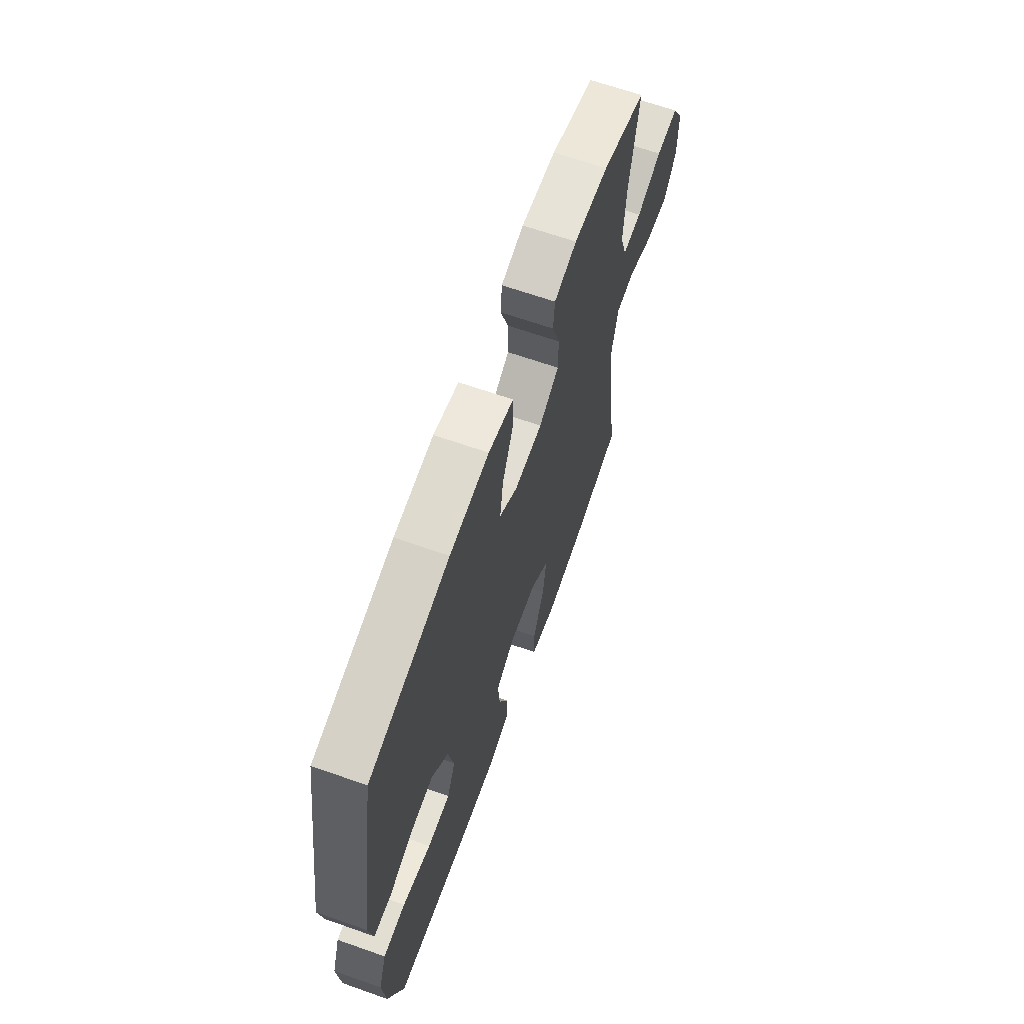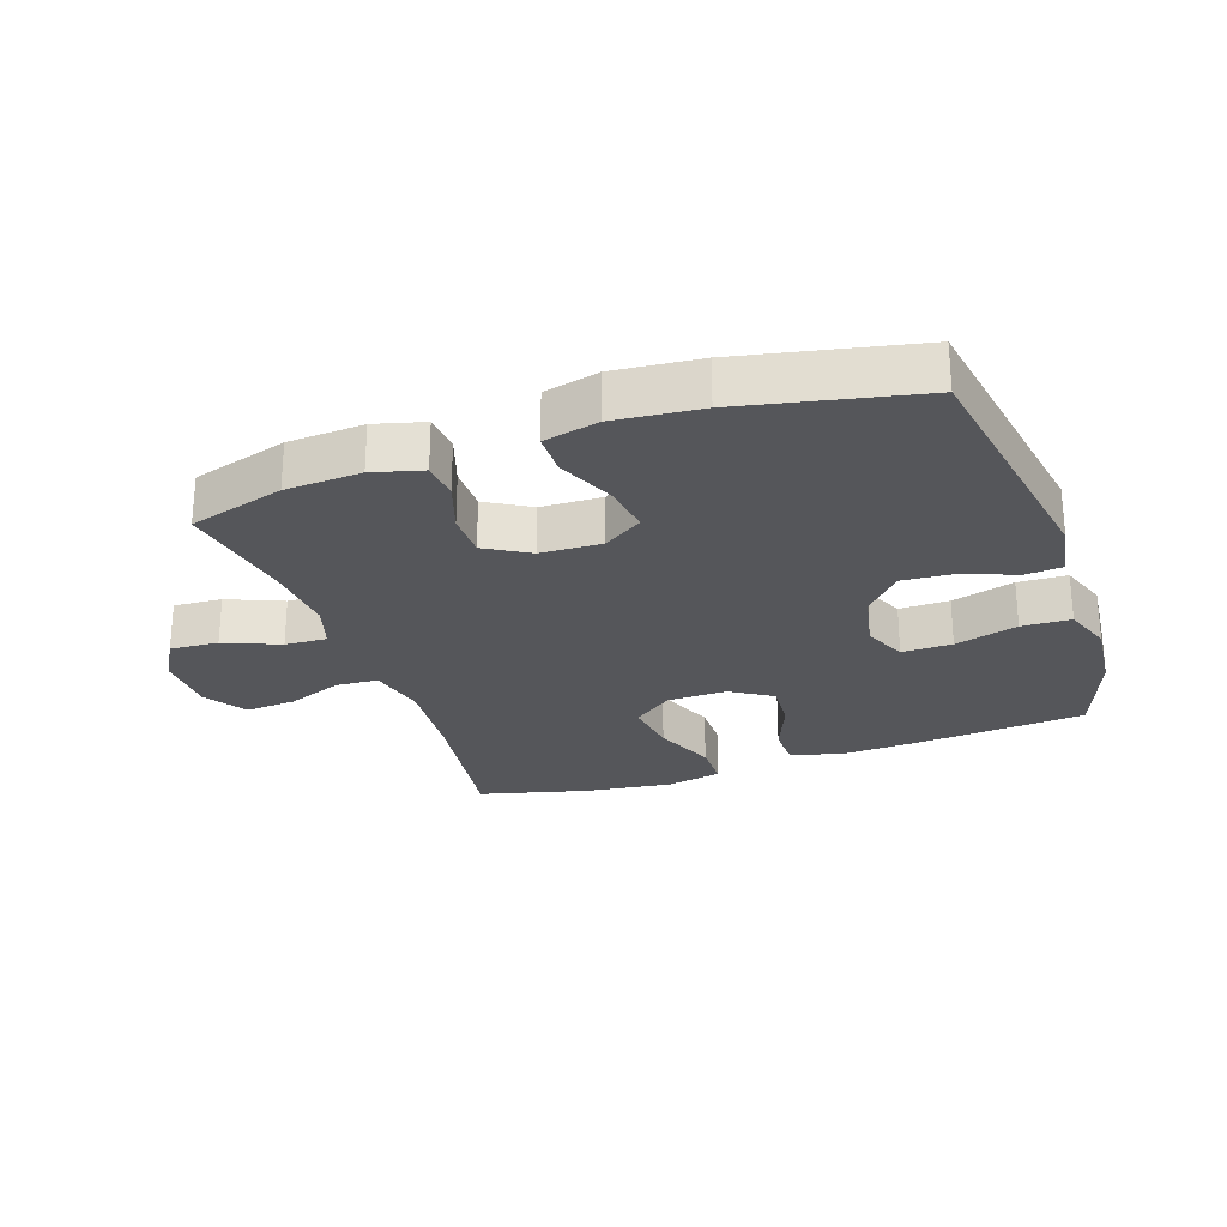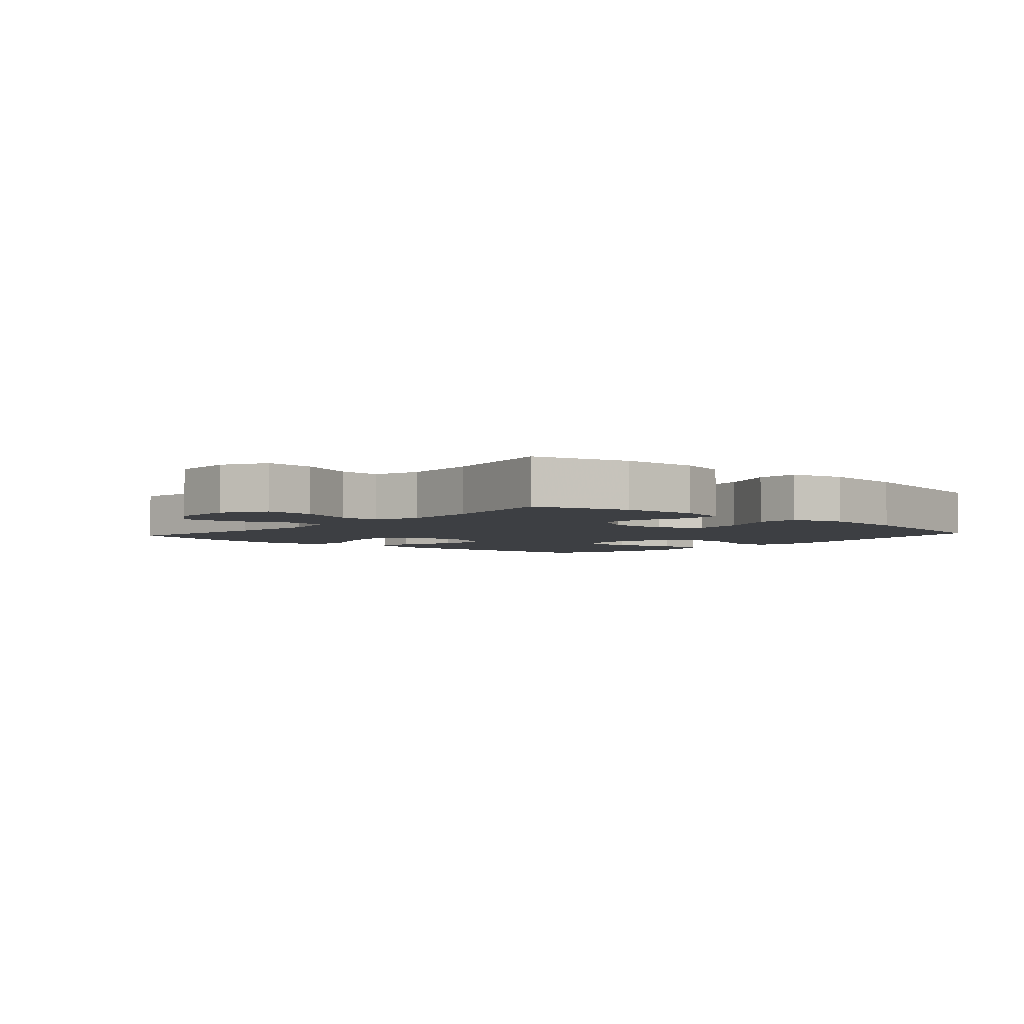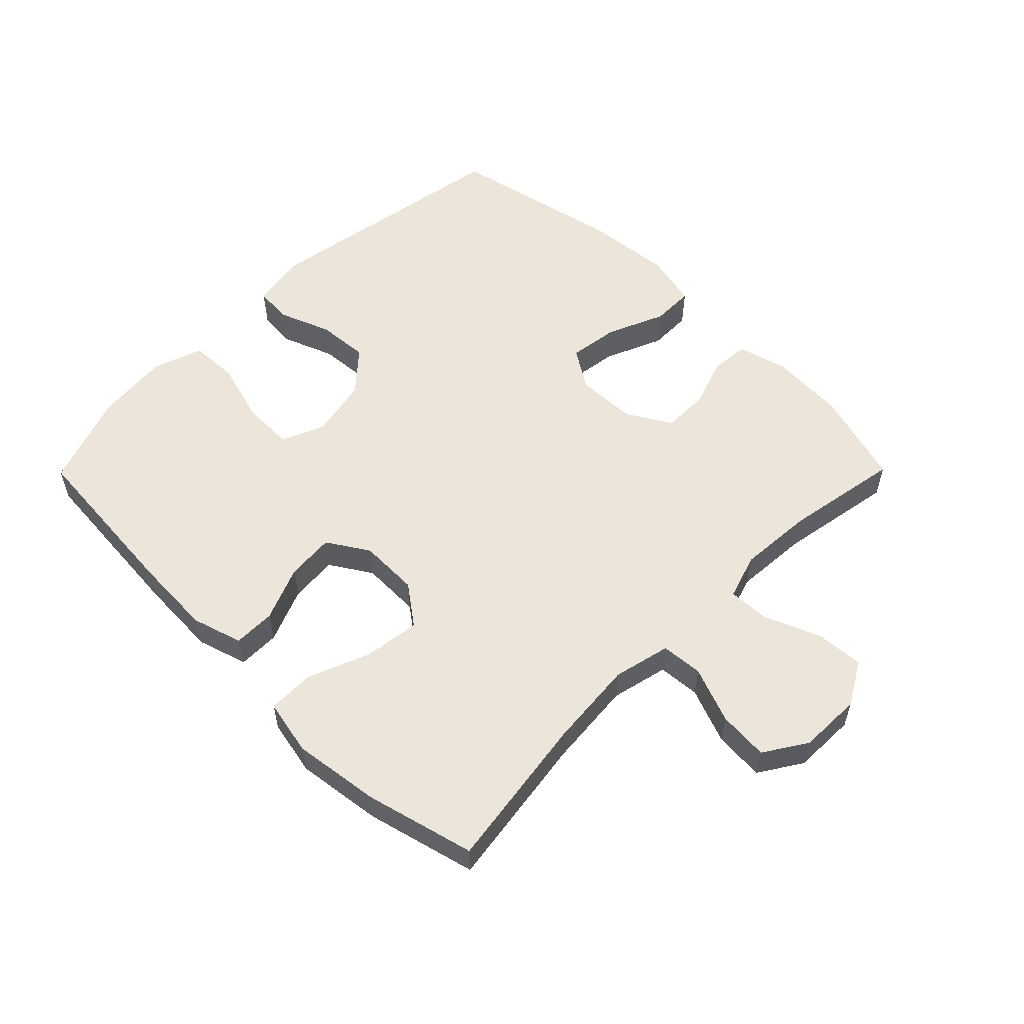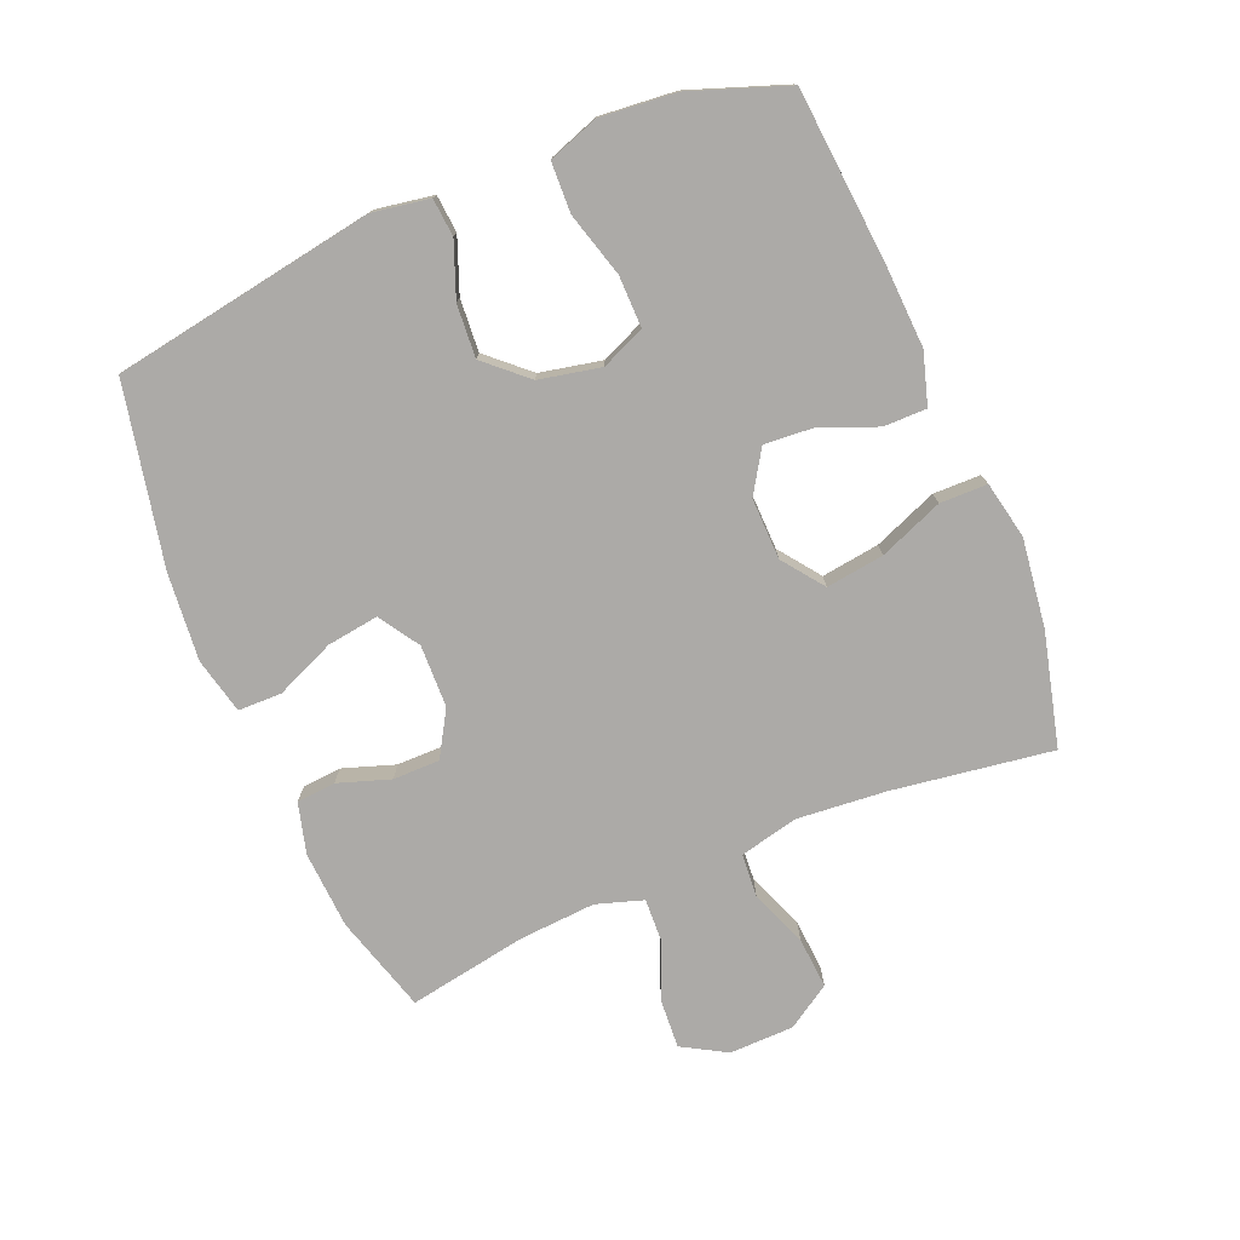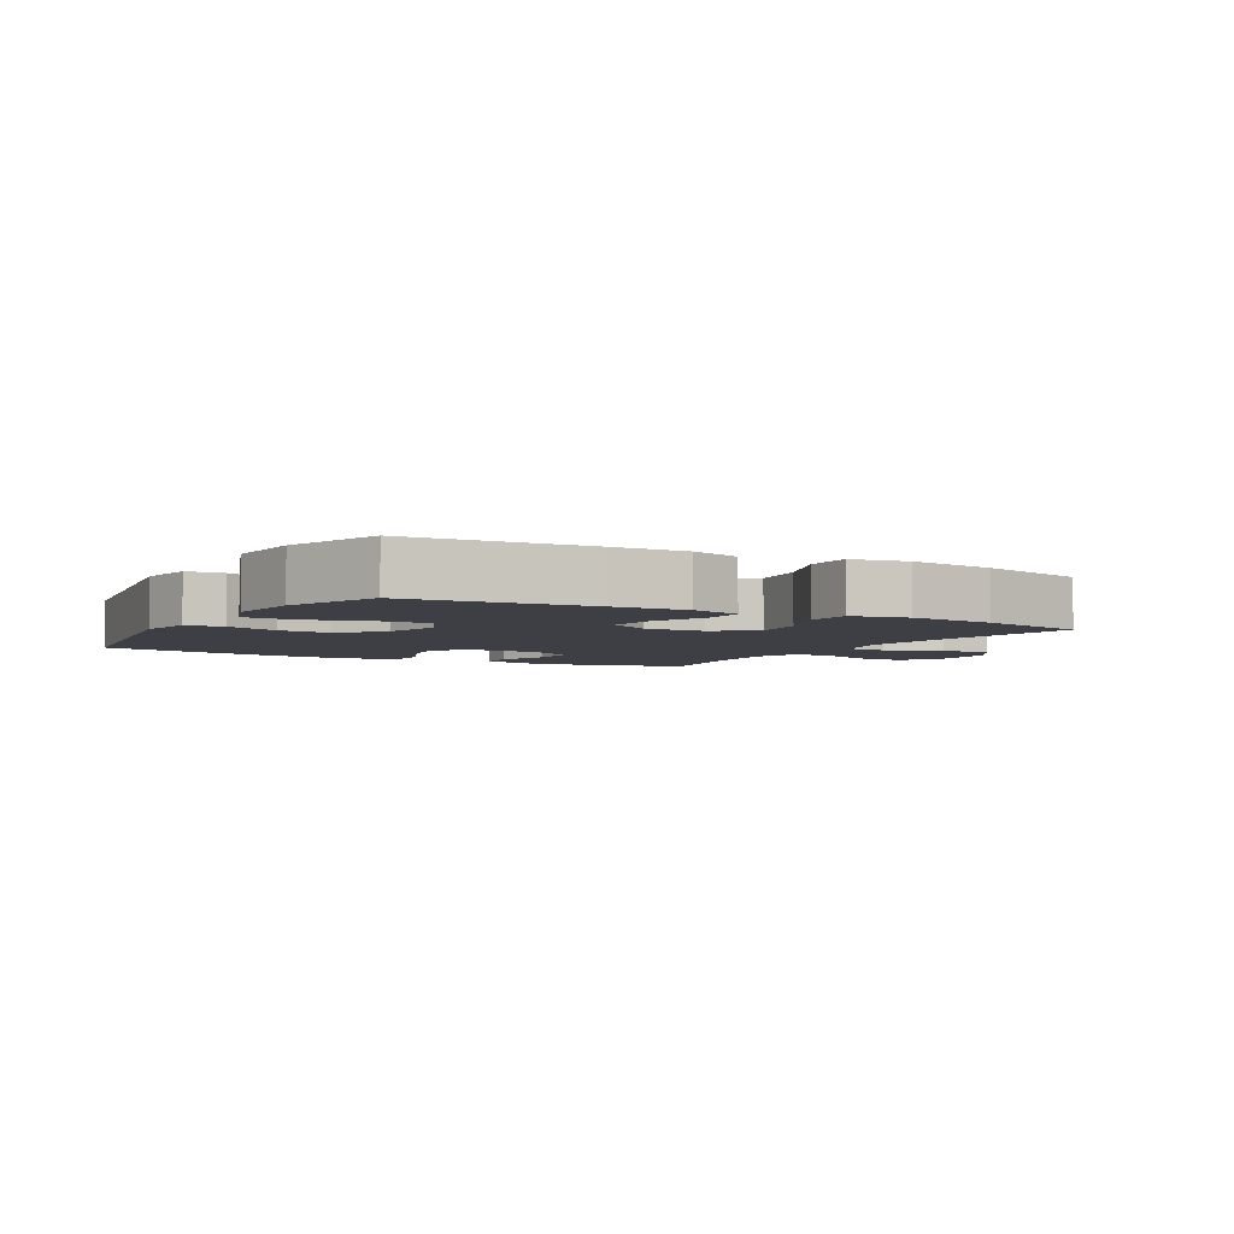
<metadata>
{"format":"obj","ext":"obj","renderer":"f3d","projection":"perspective","resolution":1024,"background":"white","views":[{"elev":65.4,"azim":109.5,"up":"+Z"},{"elev":-26.1,"azim":19.1,"up":"+Y"},{"elev":-3.8,"azim":-41.8,"up":"+Y"},{"elev":55.8,"azim":-135.3,"up":"+Y"},{"elev":-76.1,"azim":112.7,"up":"+Y"},{"elev":-4.4,"azim":150.3,"up":"+Y"}]}
</metadata>
<code>
v 0.5 0.07 0.5
v 0.567 0.07 0.096
v 0.552 0.07 0.008
v 0.494 0.07 0.003
v 0.411 0.07 0.035
v 0.33 0.07 0.041
v 0.273 0.07 -0.022
v 0.253 0.07 -0.117
v 0.282 0.07 -0.184
v 0.361 0.07 -0.183
v 0.46 0.07 -0.155
v 0.537 0.07 -0.158
v 0.564 0.07 -0.235
v 0.553 0.07 -0.352
v 0.5 0.07 -0.5
v 0.233 0.07 -0.522
v 0.108 0.07 -0.528
v 0.029 0.07 -0.504
v 0.029 0.07 -0.438
v 0.064 0.07 -0.352
v 0.07 0.07 -0.276
v 0.005 0.07 -0.235
v -0.089 0.07 -0.237
v -0.152 0.07 -0.284
v -0.14 0.07 -0.373
v -0.101 0.07 -0.471
v -0.102 0.07 -0.544
v -0.19 0.07 -0.562
v -0.327 0.07 -0.544
v -0.5 0.07 -0.5
v -0.464 0.07 -0.255
v -0.452 0.07 -0.117
v -0.473 0.07 -0.027
v -0.539 0.07 -0.022
v -0.627 0.07 -0.056
v -0.706 0.07 -0.062
v -0.749 0.07 0.005
v -0.751 0.07 0.104
v -0.712 0.07 0.172
v -0.636 0.07 0.167
v -0.549 0.07 0.131
v -0.483 0.07 0.128
v -0.46 0.07 0.2
v -0.468 0.07 0.317
v -0.5 0.07 0.5
v -0.35 0.07 0.544
v -0.231 0.07 0.551
v -0.153 0.07 0.53
v -0.148 0.07 0.47
v -0.175 0.07 0.39
v -0.175 0.07 0.318
v -0.106 0.07 0.277
v -0.01 0.07 0.274
v 0.052 0.07 0.314
v 0.041 0.07 0.393
v 0.002 0.07 0.484
v 0.003 0.07 0.551
v 0.089 0.07 0.571
v 0.224 0.07 0.558
v 0.5 0 0.5
v 0.567 0 0.096
v 0.552 0 0.008
v 0.494 0 0.003
v 0.411 0 0.035
v 0.33 0 0.041
v 0.273 0 -0.022
v 0.253 0 -0.117
v 0.282 0 -0.184
v 0.361 0 -0.183
v 0.46 0 -0.155
v 0.537 0 -0.158
v 0.564 0 -0.235
v 0.553 0 -0.352
v 0.5 0 -0.5
v 0.233 0 -0.522
v 0.108 0 -0.528
v 0.029 0 -0.504
v 0.029 0 -0.438
v 0.064 0 -0.352
v 0.07 0 -0.276
v 0.005 0 -0.235
v -0.089 0 -0.237
v -0.152 0 -0.284
v -0.14 0 -0.373
v -0.101 0 -0.471
v -0.102 0 -0.544
v -0.19 0 -0.562
v -0.327 0 -0.544
v -0.5 0 -0.5
v -0.464 0 -0.255
v -0.452 0 -0.117
v -0.473 0 -0.027
v -0.539 0 -0.022
v -0.627 0 -0.056
v -0.706 0 -0.062
v -0.749 0 0.005
v -0.751 0 0.104
v -0.712 0 0.172
v -0.636 0 0.167
v -0.549 0 0.131
v -0.483 0 0.128
v -0.46 0 0.2
v -0.468 0 0.317
v -0.5 0 0.5
v -0.35 0 0.544
v -0.231 0 0.551
v -0.153 0 0.53
v -0.148 0 0.47
v -0.175 0 0.39
v -0.175 0 0.318
v -0.106 0 0.277
v -0.01 0 0.274
v 0.052 0 0.314
v 0.041 0 0.393
v 0.002 0 0.484
v 0.003 0 0.551
v 0.089 0 0.571
v 0.224 0 0.558
f 55 56 57 58
f 54 55 58 59
f 47 48 49 50
f 47 50 51
f 44 45 46 47
f 43 44 47 51
f 42 43 51 52
f 38 39 40 41
f 38 41 42
f 37 38 42
f 34 35 36 37
f 33 34 37 42
f 32 33 42 52
f 28 29 30 31
f 25 26 27 28
f 24 25 28 31
f 23 24 31 32
f 17 18 19 20
f 17 20 21
f 16 17 21
f 15 16 21
f 14 15 21 22
f 10 11 12 13
f 9 10 13 14
f 2 3 4 5
f 2 5 6
f 54 59 1 2
f 53 54 2 6
f 52 53 6 7
f 22 23 32 52
f 22 52 7 8
f 9 14 22
f 8 9 22
f 117 116 115 114
f 118 117 114 113
f 109 108 107 106
f 110 109 106
f 106 105 104 103
f 110 106 103 102
f 111 110 102 101
f 100 99 98 97
f 101 100 97
f 101 97 96
f 96 95 94 93
f 101 96 93 92
f 111 101 92 91
f 90 89 88 87
f 87 86 85 84
f 90 87 84 83
f 91 90 83 82
f 79 78 77 76
f 80 79 76
f 80 76 75
f 80 75 74
f 81 80 74 73
f 72 71 70 69
f 73 72 69 68
f 64 63 62 61
f 65 64 61
f 61 60 118 113
f 65 61 113 112
f 66 65 112 111
f 111 91 82 81
f 67 66 111 81
f 81 73 68
f 81 68 67
f 1 60 61 2
f 2 61 62 3
f 3 62 63 4
f 4 63 64 5
f 5 64 65 6
f 6 65 66 7
f 7 66 67 8
f 8 67 68 9
f 9 68 69 10
f 10 69 70 11
f 11 70 71 12
f 12 71 72 13
f 13 72 73 14
f 14 73 74 15
f 15 74 75 16
f 16 75 76 17
f 17 76 77 18
f 18 77 78 19
f 19 78 79 20
f 20 79 80 21
f 21 80 81 22
f 22 81 82 23
f 23 82 83 24
f 24 83 84 25
f 25 84 85 26
f 26 85 86 27
f 27 86 87 28
f 28 87 88 29
f 29 88 89 30
f 30 89 90 31
f 31 90 91 32
f 32 91 92 33
f 33 92 93 34
f 34 93 94 35
f 35 94 95 36
f 36 95 96 37
f 37 96 97 38
f 38 97 98 39
f 39 98 99 40
f 40 99 100 41
f 41 100 101 42
f 42 101 102 43
f 43 102 103 44
f 44 103 104 45
f 45 104 105 46
f 46 105 106 47
f 47 106 107 48
f 48 107 108 49
f 49 108 109 50
f 50 109 110 51
f 51 110 111 52
f 52 111 112 53
f 53 112 113 54
f 54 113 114 55
f 55 114 115 56
f 56 115 116 57
f 57 116 117 58
f 58 117 118 59
f 59 118 60 1

</code>
